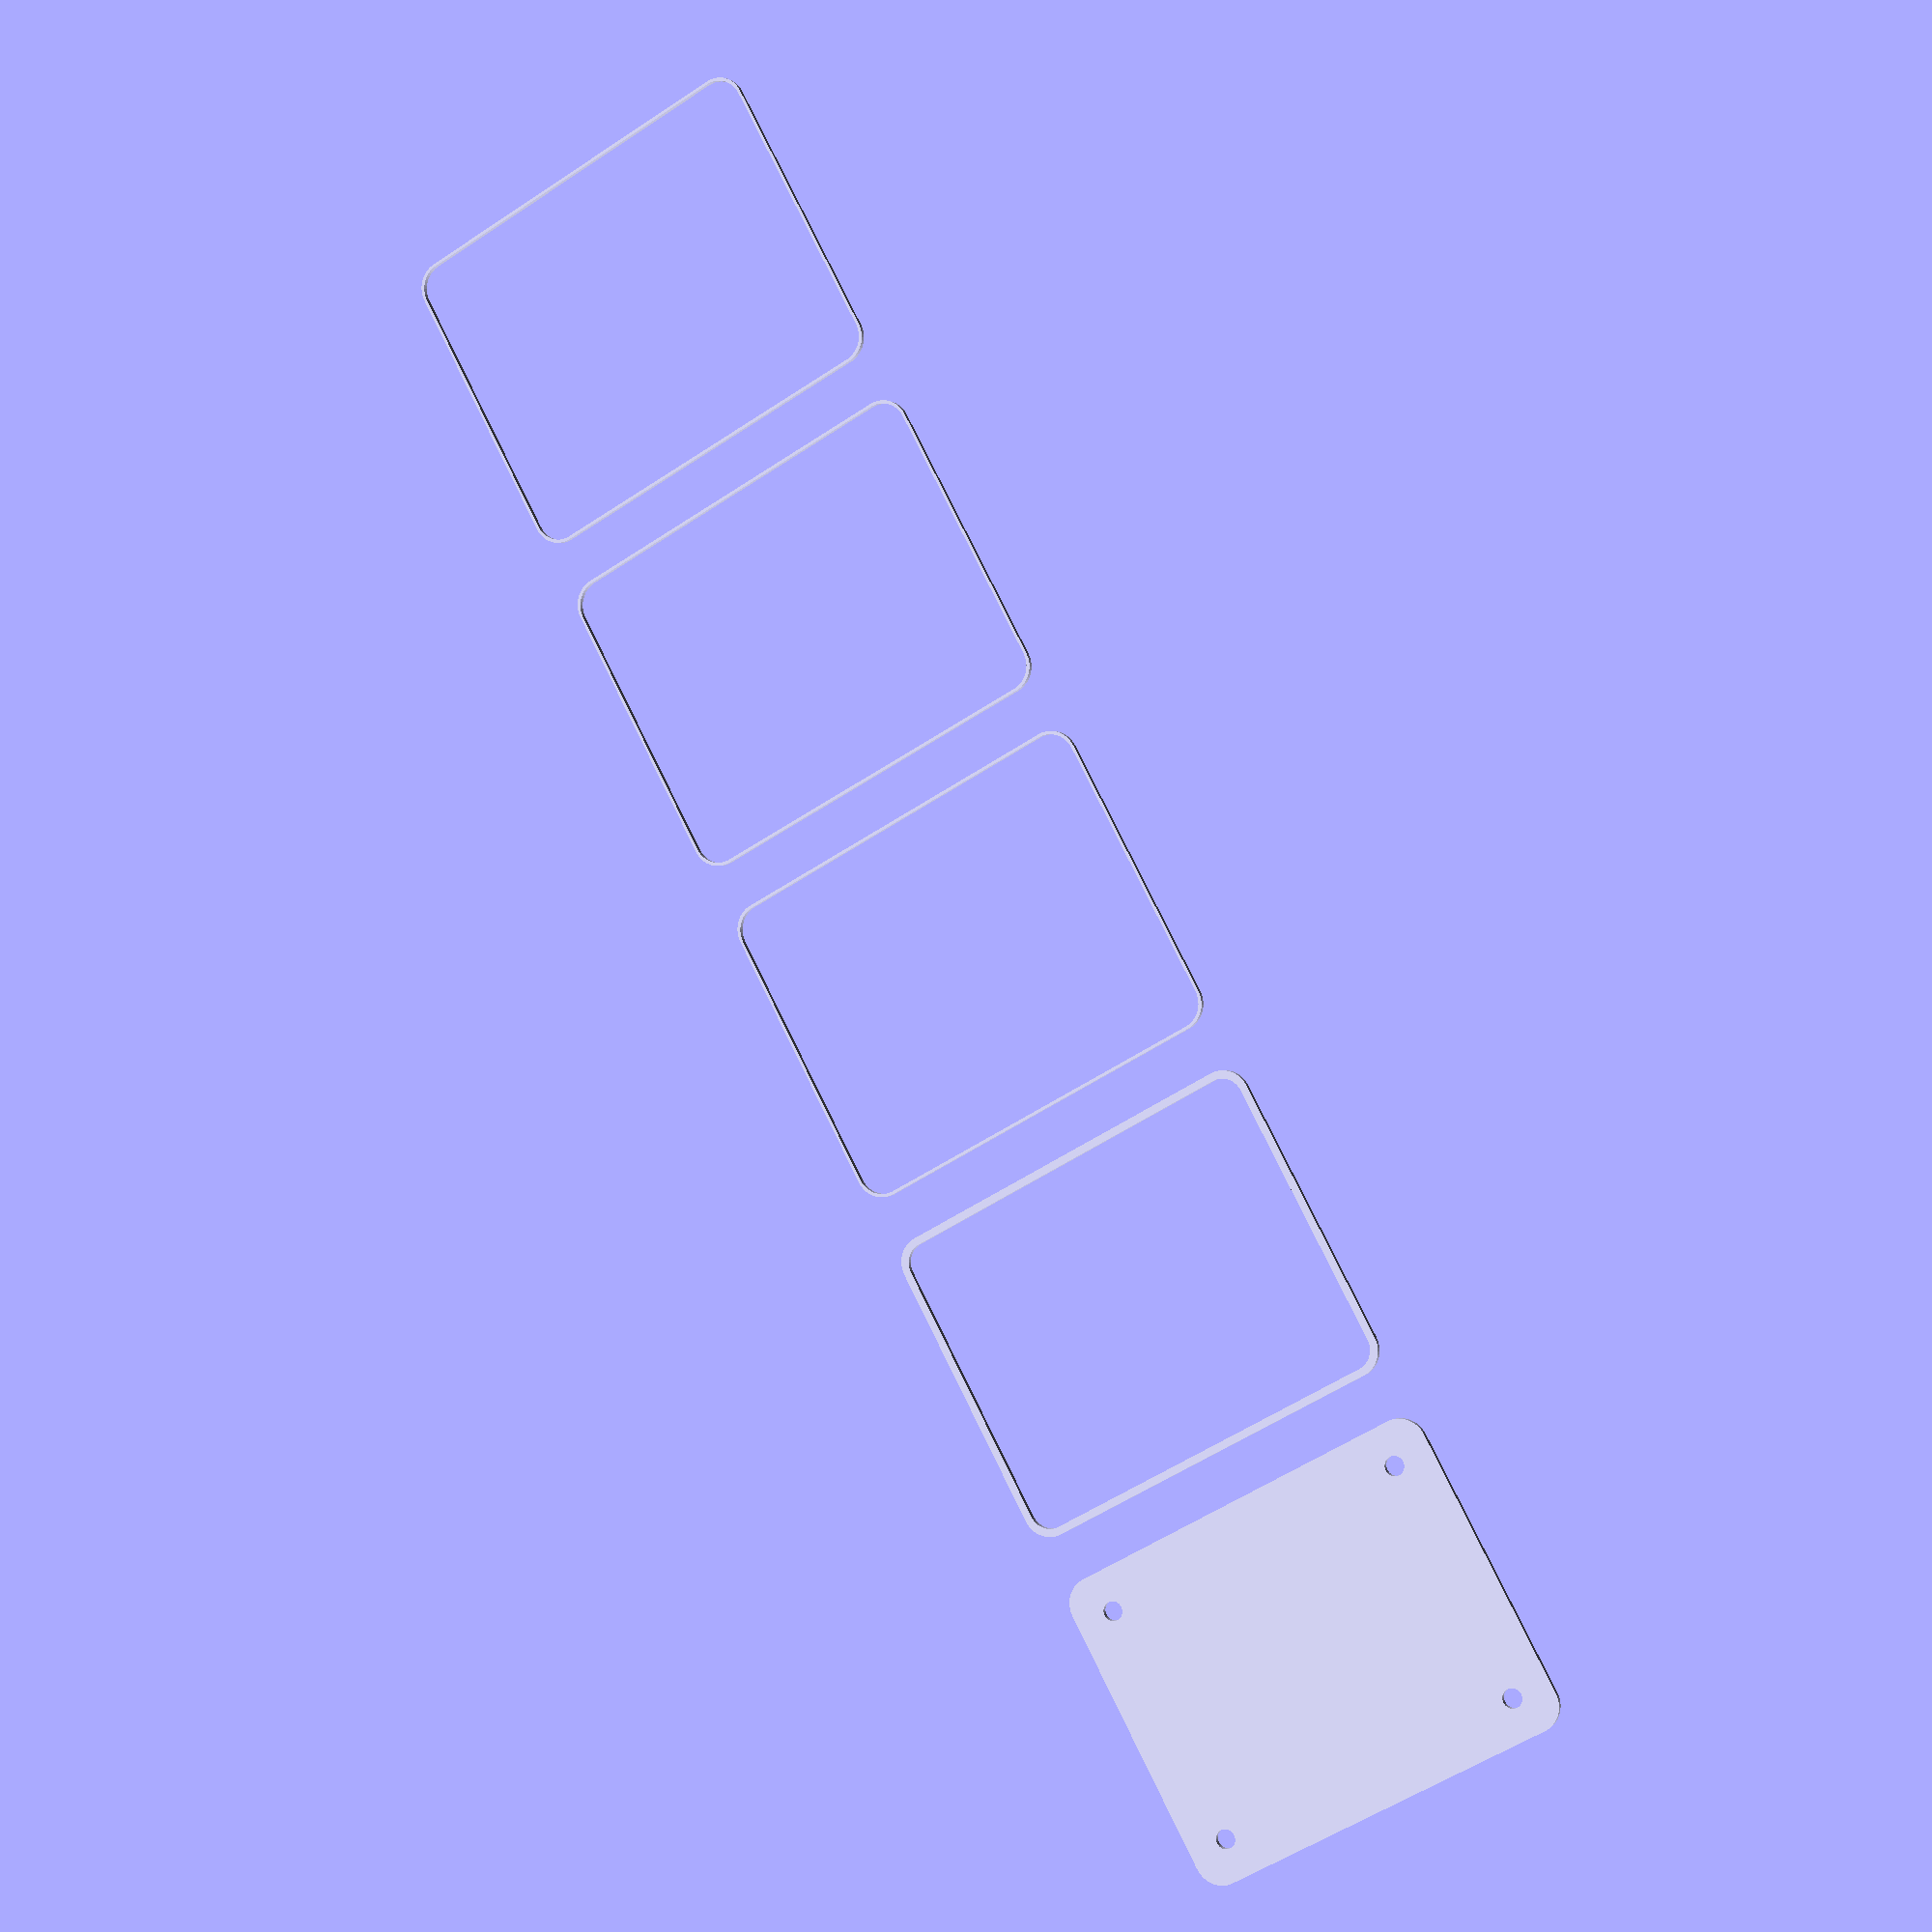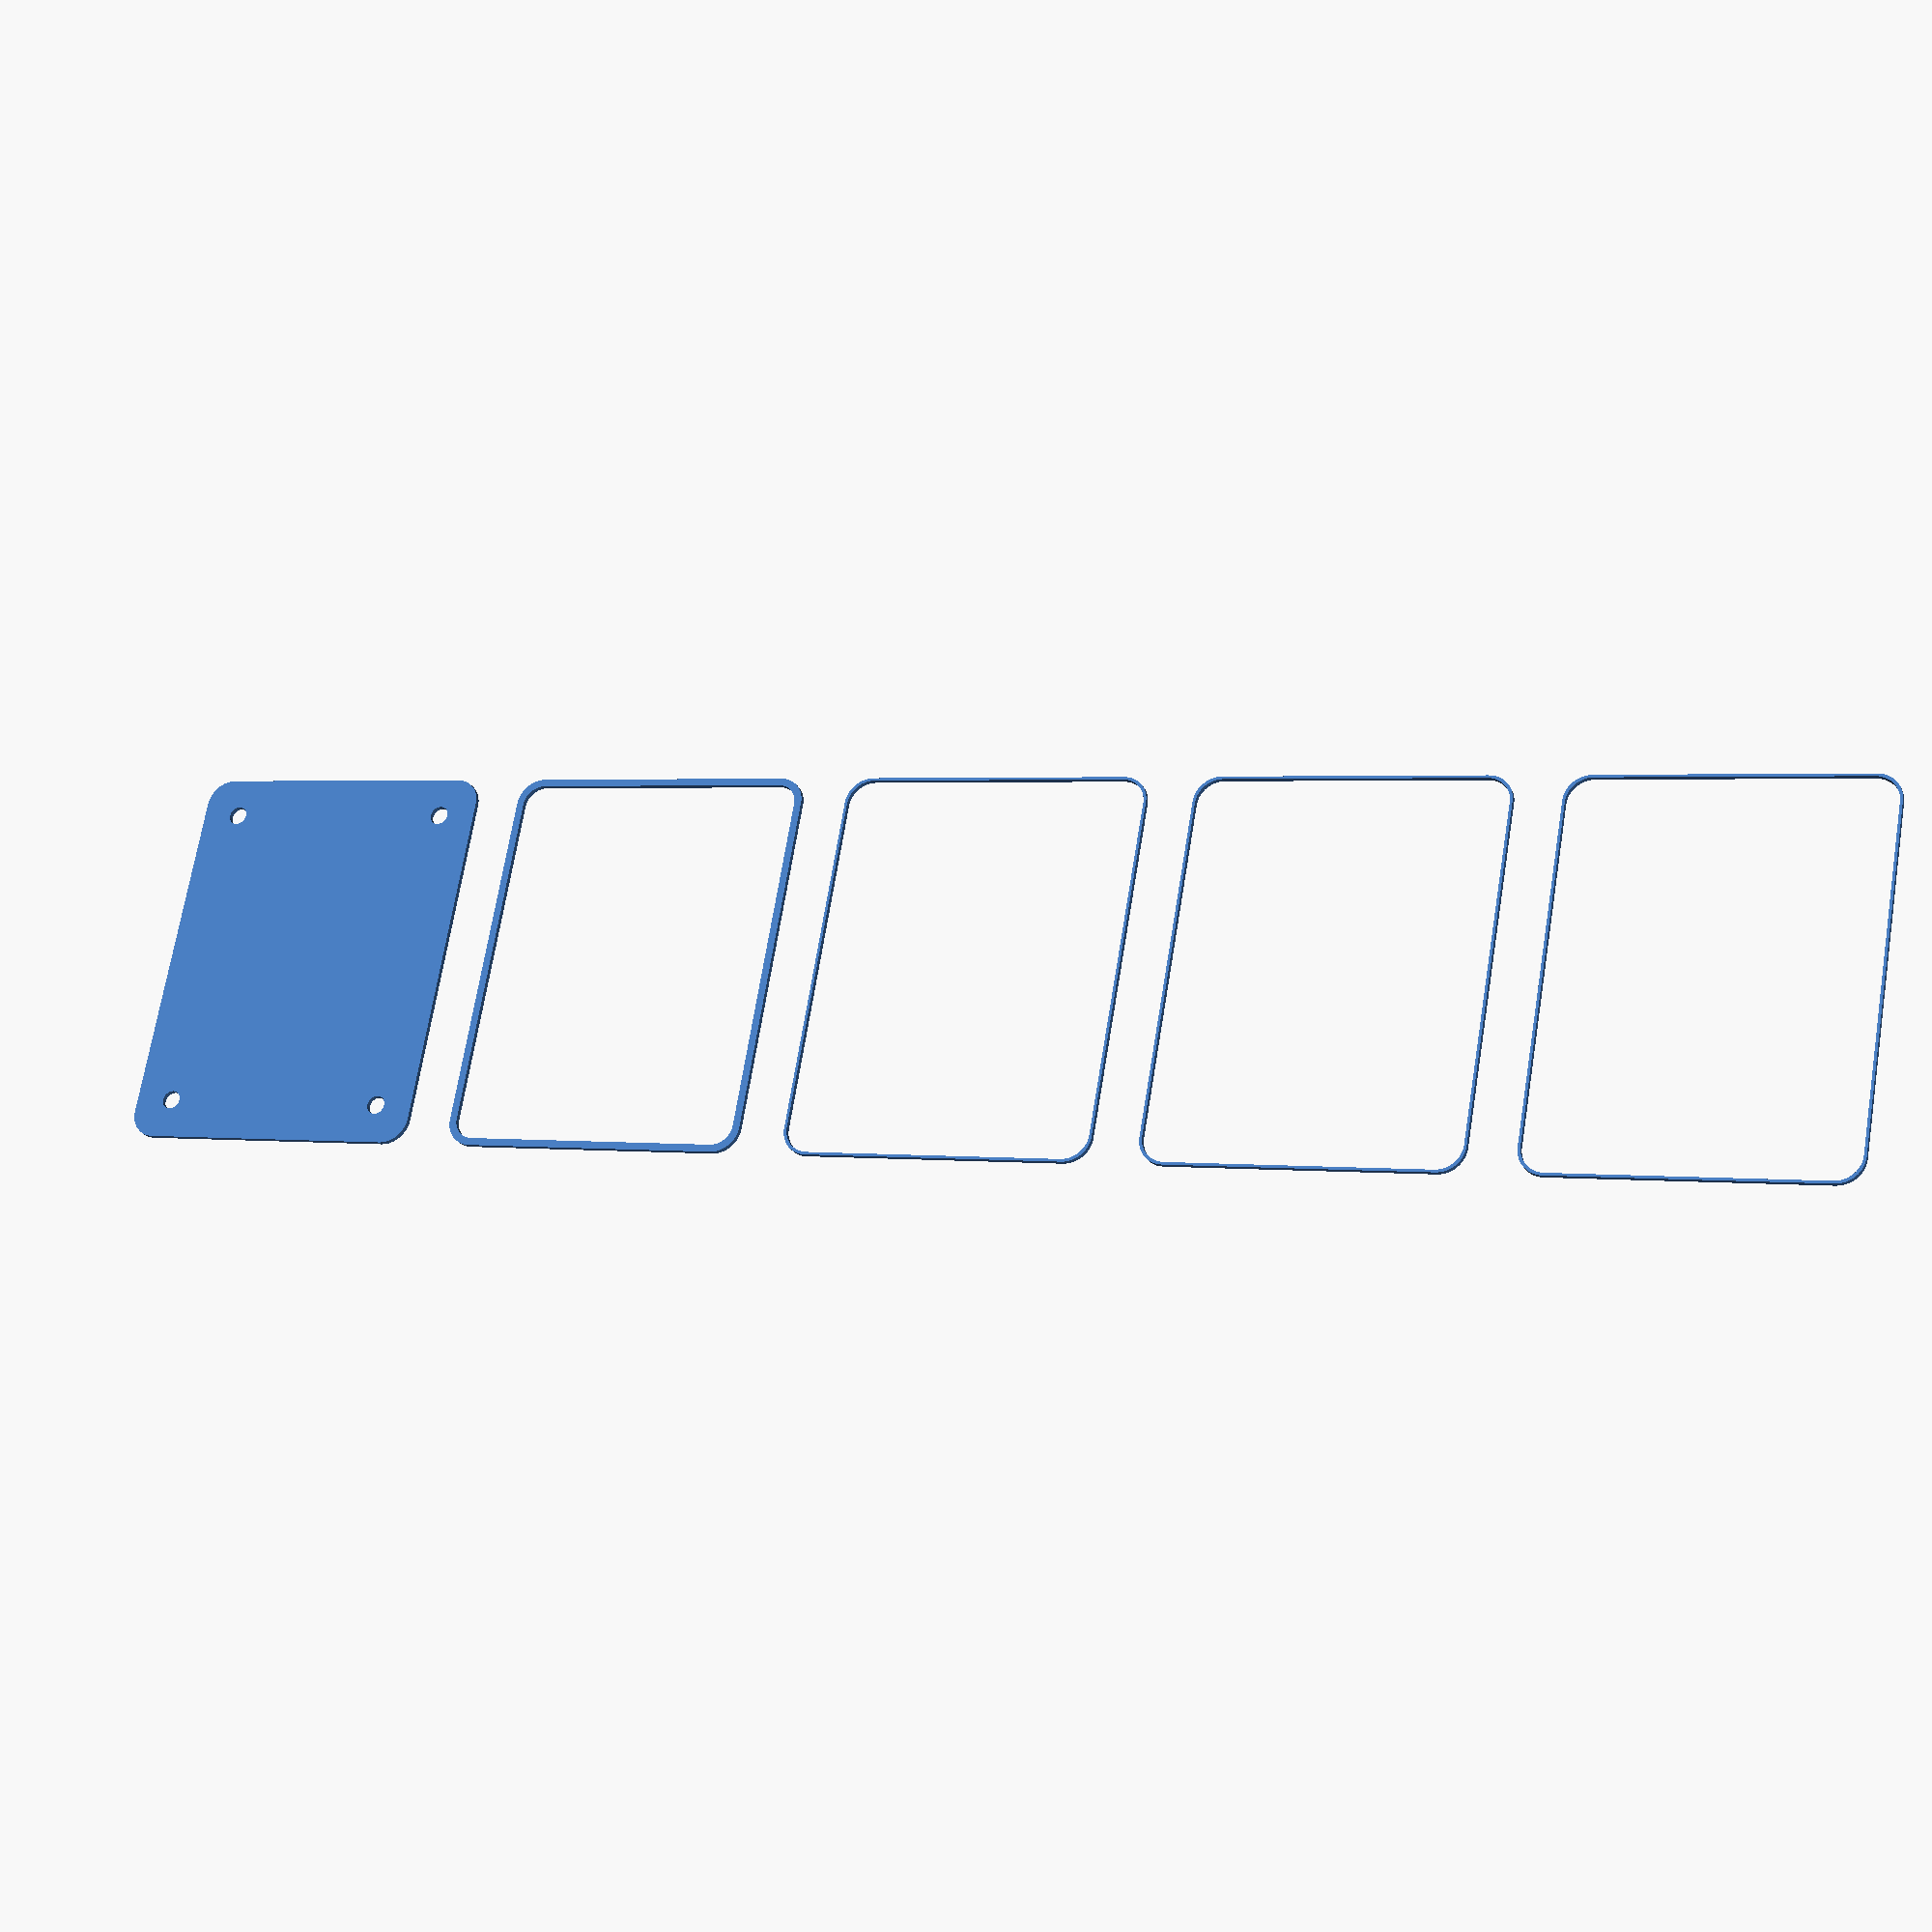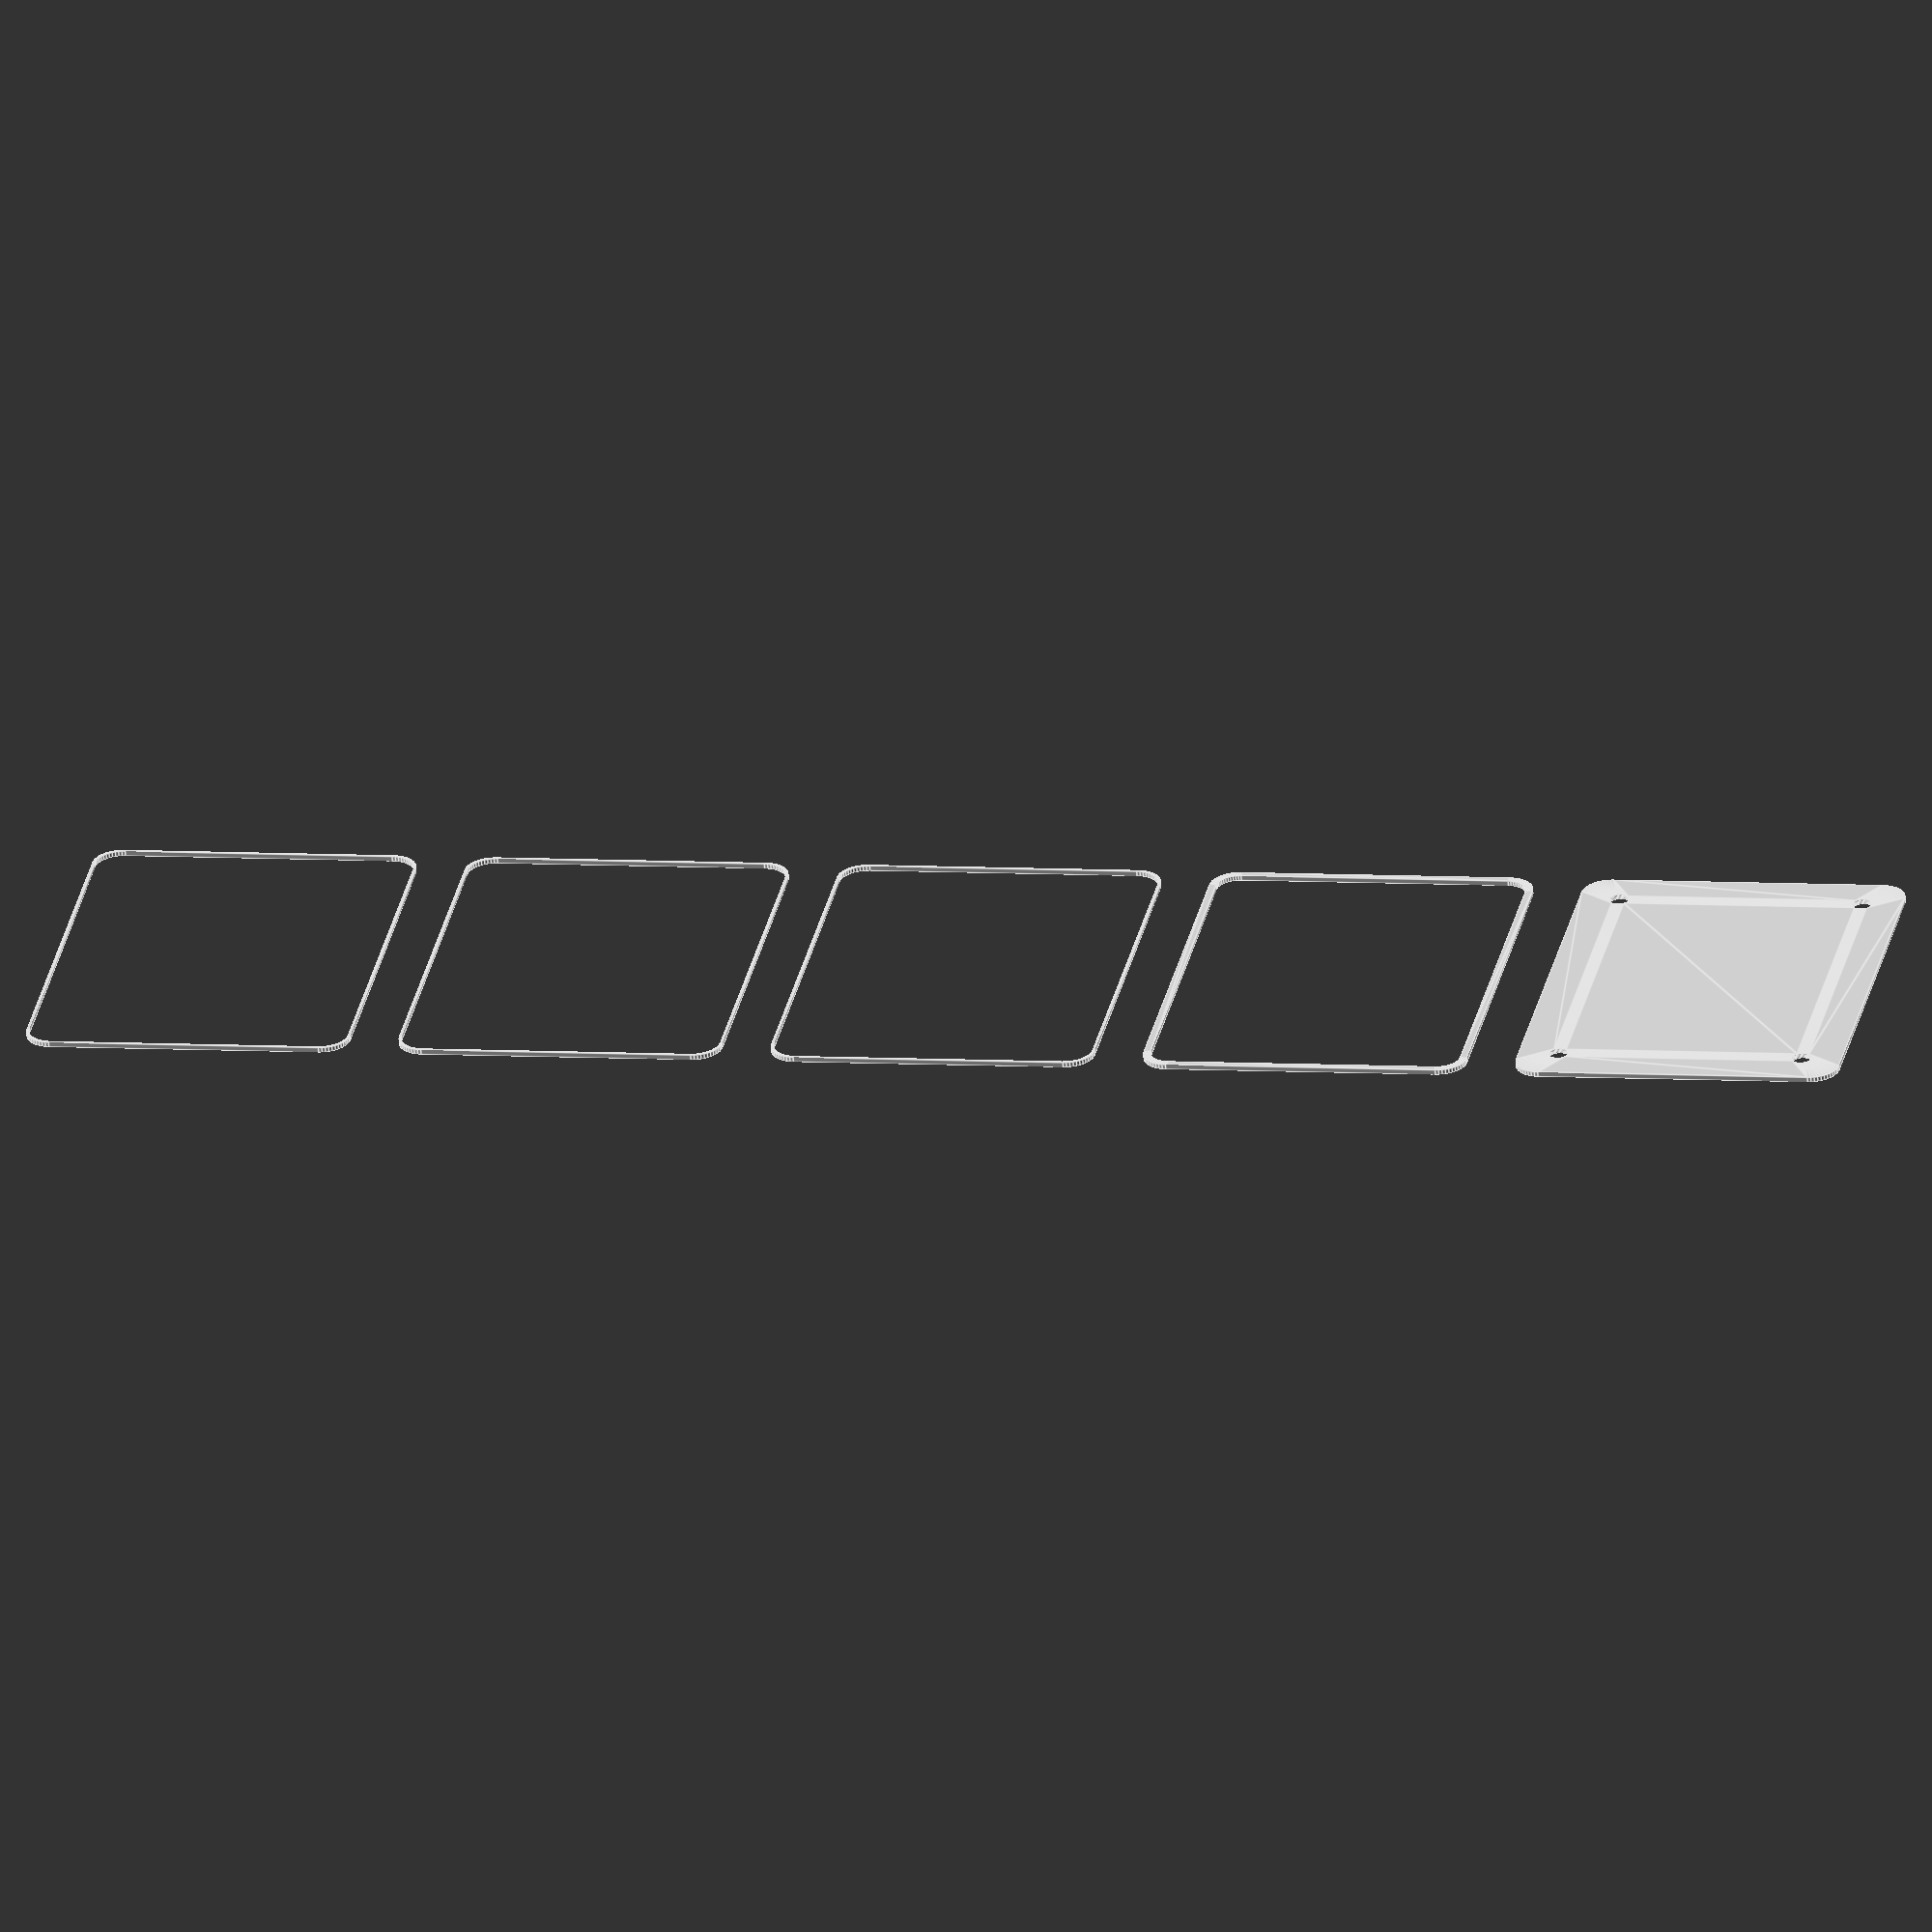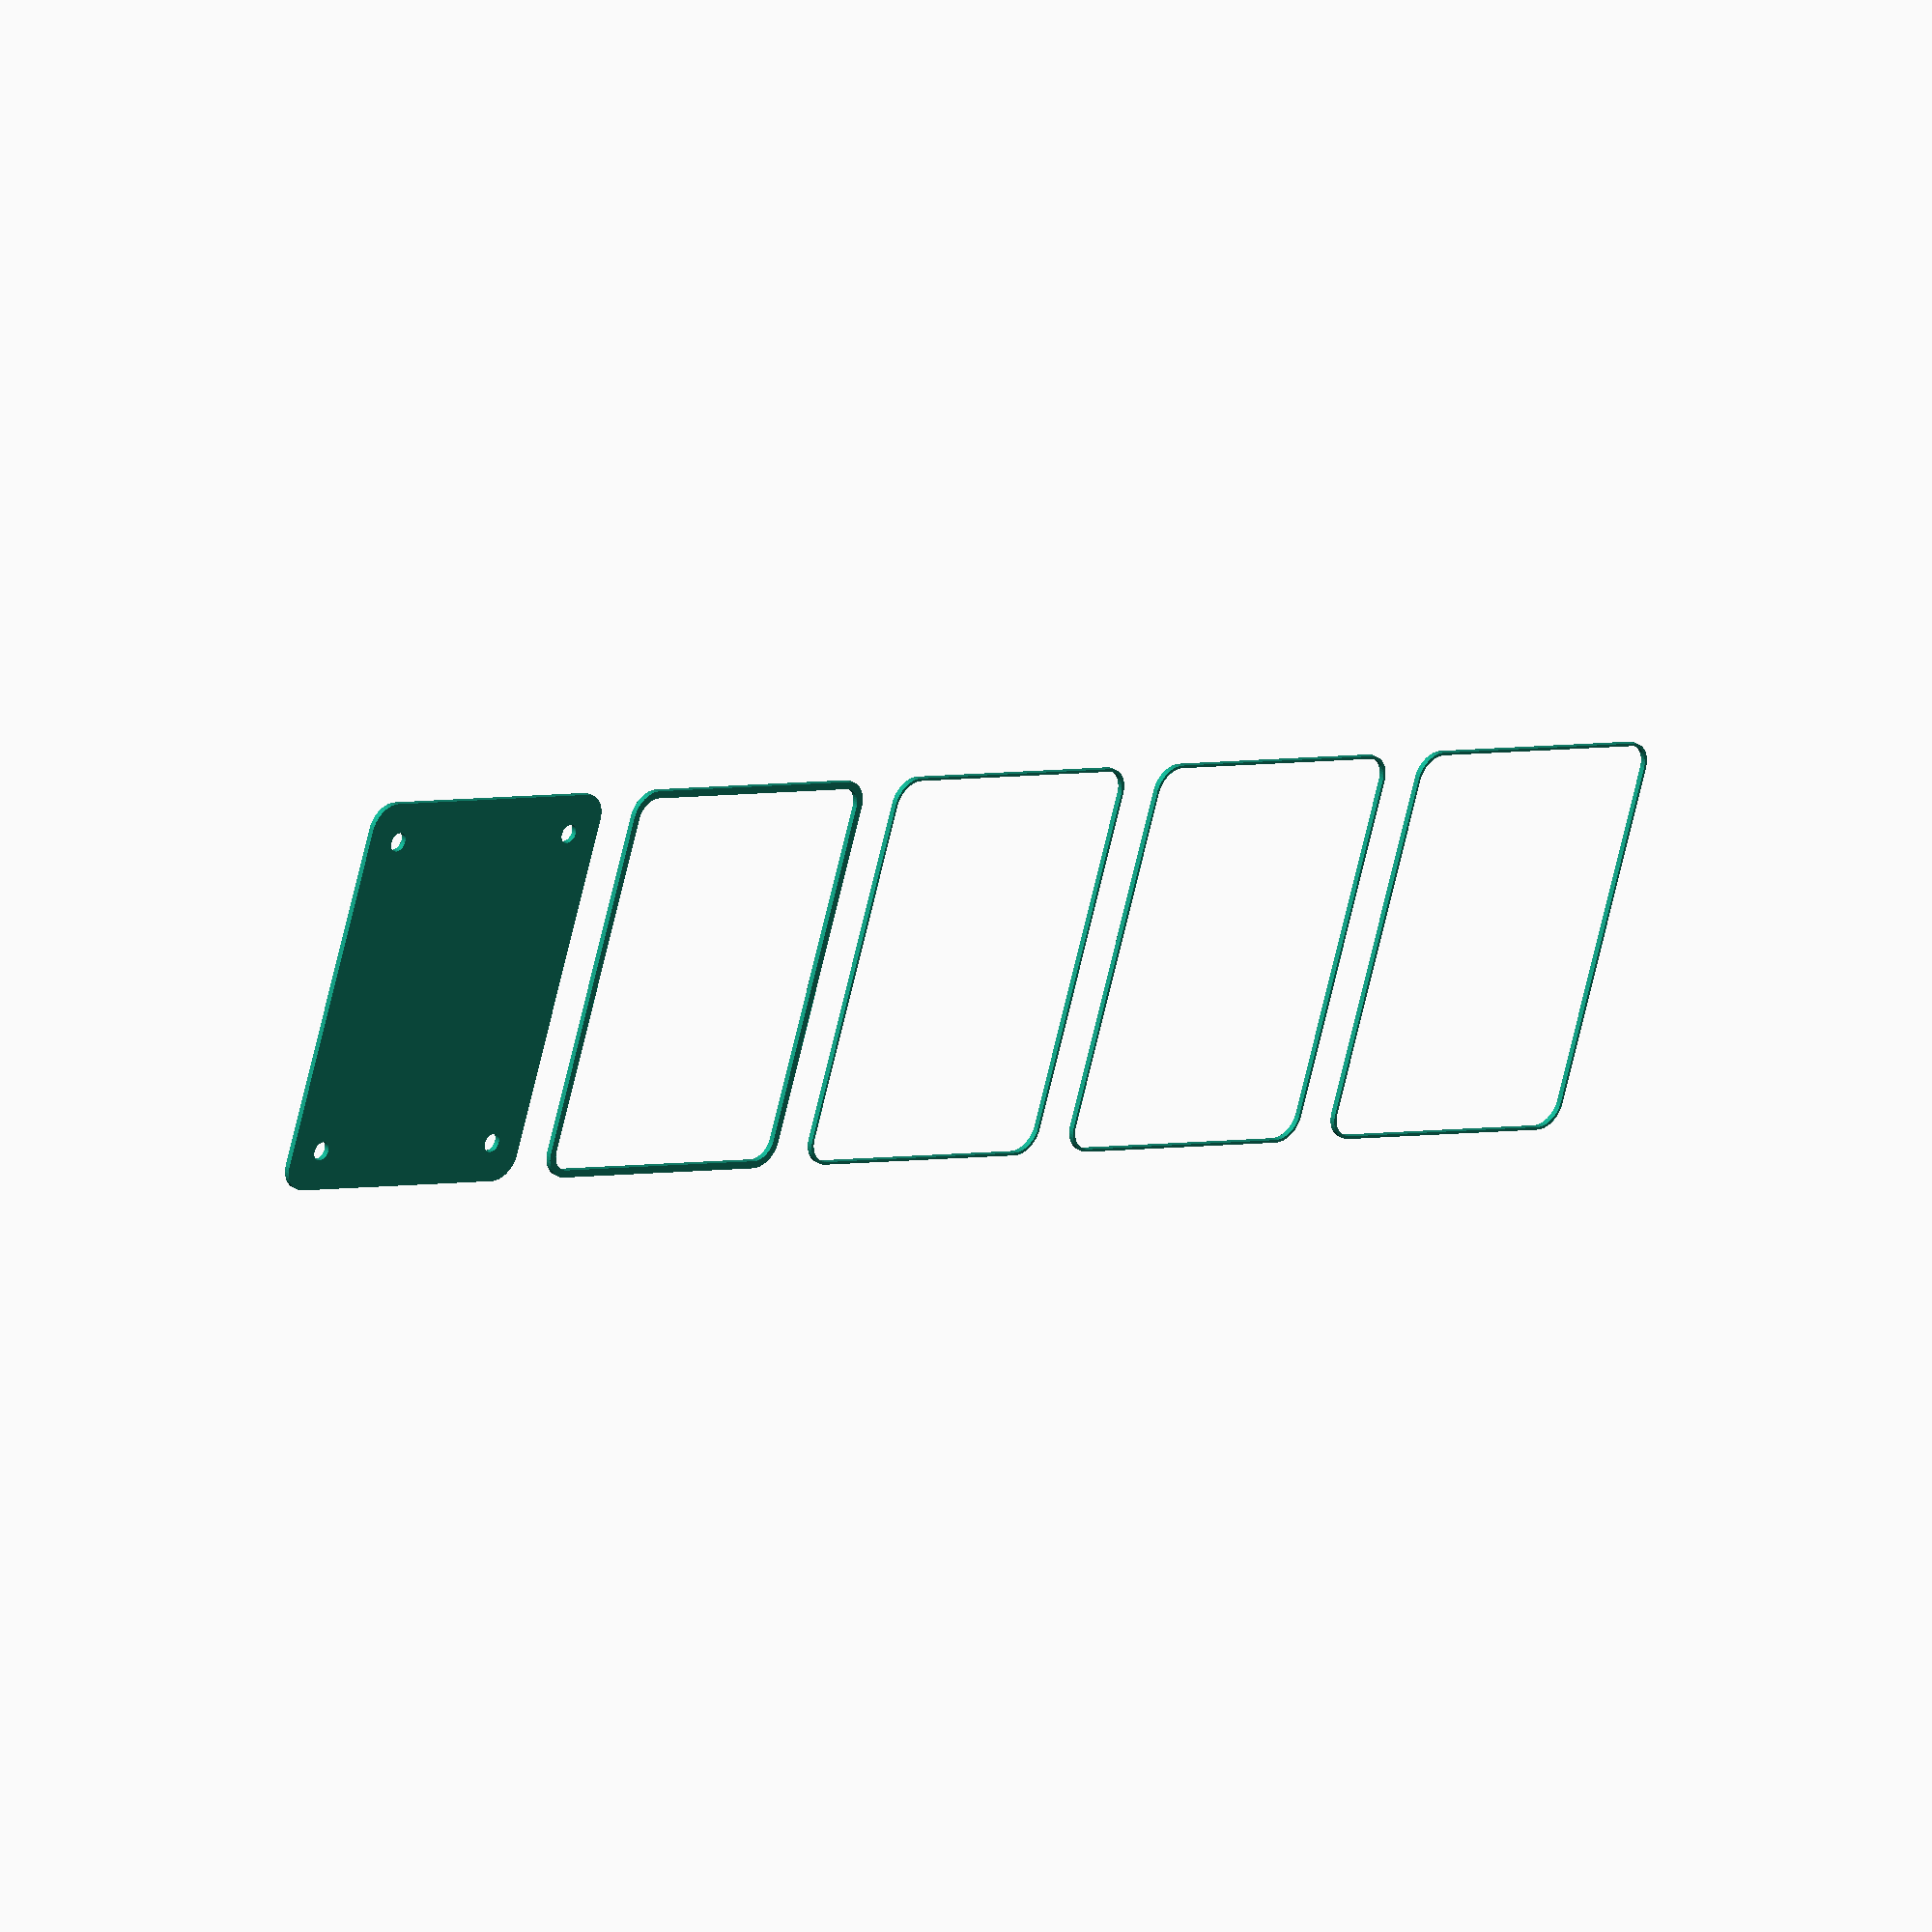
<openscad>
$fn = 50;


union() {
	translate(v = [0, 0, 0]) {
		projection() {
			intersection() {
				translate(v = [-500, -500, -12.0000000000]) {
					cube(size = [1000, 1000, 0.1000000000]);
				}
				difference() {
					union() {
						hull() {
							translate(v = [-32.5000000000, 25.0000000000, 0]) {
								cylinder(h = 27, r = 5);
							}
							translate(v = [32.5000000000, 25.0000000000, 0]) {
								cylinder(h = 27, r = 5);
							}
							translate(v = [-32.5000000000, -25.0000000000, 0]) {
								cylinder(h = 27, r = 5);
							}
							translate(v = [32.5000000000, -25.0000000000, 0]) {
								cylinder(h = 27, r = 5);
							}
						}
					}
					union() {
						translate(v = [-30.0000000000, -22.5000000000, 1]) {
							rotate(a = [0, 0, 0]) {
								difference() {
									union() {
										cylinder(h = 3, r = 2.9000000000);
										translate(v = [0, 0, -10.0000000000]) {
											cylinder(h = 10, r = 1.5000000000);
										}
										translate(v = [0, 0, -10.0000000000]) {
											cylinder(h = 10, r = 1.8000000000);
										}
										translate(v = [0, 0, -10.0000000000]) {
											cylinder(h = 10, r = 1.5000000000);
										}
									}
									union();
								}
							}
						}
						translate(v = [30.0000000000, -22.5000000000, 1]) {
							rotate(a = [0, 0, 0]) {
								difference() {
									union() {
										cylinder(h = 3, r = 2.9000000000);
										translate(v = [0, 0, -10.0000000000]) {
											cylinder(h = 10, r = 1.5000000000);
										}
										translate(v = [0, 0, -10.0000000000]) {
											cylinder(h = 10, r = 1.8000000000);
										}
										translate(v = [0, 0, -10.0000000000]) {
											cylinder(h = 10, r = 1.5000000000);
										}
									}
									union();
								}
							}
						}
						translate(v = [-30.0000000000, 22.5000000000, 1]) {
							rotate(a = [0, 0, 0]) {
								difference() {
									union() {
										cylinder(h = 3, r = 2.9000000000);
										translate(v = [0, 0, -10.0000000000]) {
											cylinder(h = 10, r = 1.5000000000);
										}
										translate(v = [0, 0, -10.0000000000]) {
											cylinder(h = 10, r = 1.8000000000);
										}
										translate(v = [0, 0, -10.0000000000]) {
											cylinder(h = 10, r = 1.5000000000);
										}
									}
									union();
								}
							}
						}
						translate(v = [30.0000000000, 22.5000000000, 1]) {
							rotate(a = [0, 0, 0]) {
								difference() {
									union() {
										cylinder(h = 3, r = 2.9000000000);
										translate(v = [0, 0, -10.0000000000]) {
											cylinder(h = 10, r = 1.5000000000);
										}
										translate(v = [0, 0, -10.0000000000]) {
											cylinder(h = 10, r = 1.8000000000);
										}
										translate(v = [0, 0, -10.0000000000]) {
											cylinder(h = 10, r = 1.5000000000);
										}
									}
									union();
								}
							}
						}
						translate(v = [0, 0, 1]) {
							hull() {
								union() {
									translate(v = [-32.2500000000, 24.7500000000, 4.7500000000]) {
										cylinder(h = 37.5000000000, r = 4.7500000000);
									}
									translate(v = [-32.2500000000, 24.7500000000, 4.7500000000]) {
										sphere(r = 4.7500000000);
									}
									translate(v = [-32.2500000000, 24.7500000000, 42.2500000000]) {
										sphere(r = 4.7500000000);
									}
								}
								union() {
									translate(v = [32.2500000000, 24.7500000000, 4.7500000000]) {
										cylinder(h = 37.5000000000, r = 4.7500000000);
									}
									translate(v = [32.2500000000, 24.7500000000, 4.7500000000]) {
										sphere(r = 4.7500000000);
									}
									translate(v = [32.2500000000, 24.7500000000, 42.2500000000]) {
										sphere(r = 4.7500000000);
									}
								}
								union() {
									translate(v = [-32.2500000000, -24.7500000000, 4.7500000000]) {
										cylinder(h = 37.5000000000, r = 4.7500000000);
									}
									translate(v = [-32.2500000000, -24.7500000000, 4.7500000000]) {
										sphere(r = 4.7500000000);
									}
									translate(v = [-32.2500000000, -24.7500000000, 42.2500000000]) {
										sphere(r = 4.7500000000);
									}
								}
								union() {
									translate(v = [32.2500000000, -24.7500000000, 4.7500000000]) {
										cylinder(h = 37.5000000000, r = 4.7500000000);
									}
									translate(v = [32.2500000000, -24.7500000000, 4.7500000000]) {
										sphere(r = 4.7500000000);
									}
									translate(v = [32.2500000000, -24.7500000000, 42.2500000000]) {
										sphere(r = 4.7500000000);
									}
								}
							}
						}
					}
				}
			}
		}
	}
	translate(v = [0, 69, 0]) {
		projection() {
			intersection() {
				translate(v = [-500, -500, -9.0000000000]) {
					cube(size = [1000, 1000, 0.1000000000]);
				}
				difference() {
					union() {
						hull() {
							translate(v = [-32.5000000000, 25.0000000000, 0]) {
								cylinder(h = 27, r = 5);
							}
							translate(v = [32.5000000000, 25.0000000000, 0]) {
								cylinder(h = 27, r = 5);
							}
							translate(v = [-32.5000000000, -25.0000000000, 0]) {
								cylinder(h = 27, r = 5);
							}
							translate(v = [32.5000000000, -25.0000000000, 0]) {
								cylinder(h = 27, r = 5);
							}
						}
					}
					union() {
						translate(v = [-30.0000000000, -22.5000000000, 1]) {
							rotate(a = [0, 0, 0]) {
								difference() {
									union() {
										cylinder(h = 3, r = 2.9000000000);
										translate(v = [0, 0, -10.0000000000]) {
											cylinder(h = 10, r = 1.5000000000);
										}
										translate(v = [0, 0, -10.0000000000]) {
											cylinder(h = 10, r = 1.8000000000);
										}
										translate(v = [0, 0, -10.0000000000]) {
											cylinder(h = 10, r = 1.5000000000);
										}
									}
									union();
								}
							}
						}
						translate(v = [30.0000000000, -22.5000000000, 1]) {
							rotate(a = [0, 0, 0]) {
								difference() {
									union() {
										cylinder(h = 3, r = 2.9000000000);
										translate(v = [0, 0, -10.0000000000]) {
											cylinder(h = 10, r = 1.5000000000);
										}
										translate(v = [0, 0, -10.0000000000]) {
											cylinder(h = 10, r = 1.8000000000);
										}
										translate(v = [0, 0, -10.0000000000]) {
											cylinder(h = 10, r = 1.5000000000);
										}
									}
									union();
								}
							}
						}
						translate(v = [-30.0000000000, 22.5000000000, 1]) {
							rotate(a = [0, 0, 0]) {
								difference() {
									union() {
										cylinder(h = 3, r = 2.9000000000);
										translate(v = [0, 0, -10.0000000000]) {
											cylinder(h = 10, r = 1.5000000000);
										}
										translate(v = [0, 0, -10.0000000000]) {
											cylinder(h = 10, r = 1.8000000000);
										}
										translate(v = [0, 0, -10.0000000000]) {
											cylinder(h = 10, r = 1.5000000000);
										}
									}
									union();
								}
							}
						}
						translate(v = [30.0000000000, 22.5000000000, 1]) {
							rotate(a = [0, 0, 0]) {
								difference() {
									union() {
										cylinder(h = 3, r = 2.9000000000);
										translate(v = [0, 0, -10.0000000000]) {
											cylinder(h = 10, r = 1.5000000000);
										}
										translate(v = [0, 0, -10.0000000000]) {
											cylinder(h = 10, r = 1.8000000000);
										}
										translate(v = [0, 0, -10.0000000000]) {
											cylinder(h = 10, r = 1.5000000000);
										}
									}
									union();
								}
							}
						}
						translate(v = [0, 0, 1]) {
							hull() {
								union() {
									translate(v = [-32.2500000000, 24.7500000000, 4.7500000000]) {
										cylinder(h = 37.5000000000, r = 4.7500000000);
									}
									translate(v = [-32.2500000000, 24.7500000000, 4.7500000000]) {
										sphere(r = 4.7500000000);
									}
									translate(v = [-32.2500000000, 24.7500000000, 42.2500000000]) {
										sphere(r = 4.7500000000);
									}
								}
								union() {
									translate(v = [32.2500000000, 24.7500000000, 4.7500000000]) {
										cylinder(h = 37.5000000000, r = 4.7500000000);
									}
									translate(v = [32.2500000000, 24.7500000000, 4.7500000000]) {
										sphere(r = 4.7500000000);
									}
									translate(v = [32.2500000000, 24.7500000000, 42.2500000000]) {
										sphere(r = 4.7500000000);
									}
								}
								union() {
									translate(v = [-32.2500000000, -24.7500000000, 4.7500000000]) {
										cylinder(h = 37.5000000000, r = 4.7500000000);
									}
									translate(v = [-32.2500000000, -24.7500000000, 4.7500000000]) {
										sphere(r = 4.7500000000);
									}
									translate(v = [-32.2500000000, -24.7500000000, 42.2500000000]) {
										sphere(r = 4.7500000000);
									}
								}
								union() {
									translate(v = [32.2500000000, -24.7500000000, 4.7500000000]) {
										cylinder(h = 37.5000000000, r = 4.7500000000);
									}
									translate(v = [32.2500000000, -24.7500000000, 4.7500000000]) {
										sphere(r = 4.7500000000);
									}
									translate(v = [32.2500000000, -24.7500000000, 42.2500000000]) {
										sphere(r = 4.7500000000);
									}
								}
							}
						}
					}
				}
			}
		}
	}
	translate(v = [0, 138, 0]) {
		projection() {
			intersection() {
				translate(v = [-500, -500, -6.0000000000]) {
					cube(size = [1000, 1000, 0.1000000000]);
				}
				difference() {
					union() {
						hull() {
							translate(v = [-32.5000000000, 25.0000000000, 0]) {
								cylinder(h = 27, r = 5);
							}
							translate(v = [32.5000000000, 25.0000000000, 0]) {
								cylinder(h = 27, r = 5);
							}
							translate(v = [-32.5000000000, -25.0000000000, 0]) {
								cylinder(h = 27, r = 5);
							}
							translate(v = [32.5000000000, -25.0000000000, 0]) {
								cylinder(h = 27, r = 5);
							}
						}
					}
					union() {
						translate(v = [-30.0000000000, -22.5000000000, 1]) {
							rotate(a = [0, 0, 0]) {
								difference() {
									union() {
										cylinder(h = 3, r = 2.9000000000);
										translate(v = [0, 0, -10.0000000000]) {
											cylinder(h = 10, r = 1.5000000000);
										}
										translate(v = [0, 0, -10.0000000000]) {
											cylinder(h = 10, r = 1.8000000000);
										}
										translate(v = [0, 0, -10.0000000000]) {
											cylinder(h = 10, r = 1.5000000000);
										}
									}
									union();
								}
							}
						}
						translate(v = [30.0000000000, -22.5000000000, 1]) {
							rotate(a = [0, 0, 0]) {
								difference() {
									union() {
										cylinder(h = 3, r = 2.9000000000);
										translate(v = [0, 0, -10.0000000000]) {
											cylinder(h = 10, r = 1.5000000000);
										}
										translate(v = [0, 0, -10.0000000000]) {
											cylinder(h = 10, r = 1.8000000000);
										}
										translate(v = [0, 0, -10.0000000000]) {
											cylinder(h = 10, r = 1.5000000000);
										}
									}
									union();
								}
							}
						}
						translate(v = [-30.0000000000, 22.5000000000, 1]) {
							rotate(a = [0, 0, 0]) {
								difference() {
									union() {
										cylinder(h = 3, r = 2.9000000000);
										translate(v = [0, 0, -10.0000000000]) {
											cylinder(h = 10, r = 1.5000000000);
										}
										translate(v = [0, 0, -10.0000000000]) {
											cylinder(h = 10, r = 1.8000000000);
										}
										translate(v = [0, 0, -10.0000000000]) {
											cylinder(h = 10, r = 1.5000000000);
										}
									}
									union();
								}
							}
						}
						translate(v = [30.0000000000, 22.5000000000, 1]) {
							rotate(a = [0, 0, 0]) {
								difference() {
									union() {
										cylinder(h = 3, r = 2.9000000000);
										translate(v = [0, 0, -10.0000000000]) {
											cylinder(h = 10, r = 1.5000000000);
										}
										translate(v = [0, 0, -10.0000000000]) {
											cylinder(h = 10, r = 1.8000000000);
										}
										translate(v = [0, 0, -10.0000000000]) {
											cylinder(h = 10, r = 1.5000000000);
										}
									}
									union();
								}
							}
						}
						translate(v = [0, 0, 1]) {
							hull() {
								union() {
									translate(v = [-32.2500000000, 24.7500000000, 4.7500000000]) {
										cylinder(h = 37.5000000000, r = 4.7500000000);
									}
									translate(v = [-32.2500000000, 24.7500000000, 4.7500000000]) {
										sphere(r = 4.7500000000);
									}
									translate(v = [-32.2500000000, 24.7500000000, 42.2500000000]) {
										sphere(r = 4.7500000000);
									}
								}
								union() {
									translate(v = [32.2500000000, 24.7500000000, 4.7500000000]) {
										cylinder(h = 37.5000000000, r = 4.7500000000);
									}
									translate(v = [32.2500000000, 24.7500000000, 4.7500000000]) {
										sphere(r = 4.7500000000);
									}
									translate(v = [32.2500000000, 24.7500000000, 42.2500000000]) {
										sphere(r = 4.7500000000);
									}
								}
								union() {
									translate(v = [-32.2500000000, -24.7500000000, 4.7500000000]) {
										cylinder(h = 37.5000000000, r = 4.7500000000);
									}
									translate(v = [-32.2500000000, -24.7500000000, 4.7500000000]) {
										sphere(r = 4.7500000000);
									}
									translate(v = [-32.2500000000, -24.7500000000, 42.2500000000]) {
										sphere(r = 4.7500000000);
									}
								}
								union() {
									translate(v = [32.2500000000, -24.7500000000, 4.7500000000]) {
										cylinder(h = 37.5000000000, r = 4.7500000000);
									}
									translate(v = [32.2500000000, -24.7500000000, 4.7500000000]) {
										sphere(r = 4.7500000000);
									}
									translate(v = [32.2500000000, -24.7500000000, 42.2500000000]) {
										sphere(r = 4.7500000000);
									}
								}
							}
						}
					}
				}
			}
		}
	}
	translate(v = [0, 207, 0]) {
		projection() {
			intersection() {
				translate(v = [-500, -500, -3.0000000000]) {
					cube(size = [1000, 1000, 0.1000000000]);
				}
				difference() {
					union() {
						hull() {
							translate(v = [-32.5000000000, 25.0000000000, 0]) {
								cylinder(h = 27, r = 5);
							}
							translate(v = [32.5000000000, 25.0000000000, 0]) {
								cylinder(h = 27, r = 5);
							}
							translate(v = [-32.5000000000, -25.0000000000, 0]) {
								cylinder(h = 27, r = 5);
							}
							translate(v = [32.5000000000, -25.0000000000, 0]) {
								cylinder(h = 27, r = 5);
							}
						}
					}
					union() {
						translate(v = [-30.0000000000, -22.5000000000, 1]) {
							rotate(a = [0, 0, 0]) {
								difference() {
									union() {
										cylinder(h = 3, r = 2.9000000000);
										translate(v = [0, 0, -10.0000000000]) {
											cylinder(h = 10, r = 1.5000000000);
										}
										translate(v = [0, 0, -10.0000000000]) {
											cylinder(h = 10, r = 1.8000000000);
										}
										translate(v = [0, 0, -10.0000000000]) {
											cylinder(h = 10, r = 1.5000000000);
										}
									}
									union();
								}
							}
						}
						translate(v = [30.0000000000, -22.5000000000, 1]) {
							rotate(a = [0, 0, 0]) {
								difference() {
									union() {
										cylinder(h = 3, r = 2.9000000000);
										translate(v = [0, 0, -10.0000000000]) {
											cylinder(h = 10, r = 1.5000000000);
										}
										translate(v = [0, 0, -10.0000000000]) {
											cylinder(h = 10, r = 1.8000000000);
										}
										translate(v = [0, 0, -10.0000000000]) {
											cylinder(h = 10, r = 1.5000000000);
										}
									}
									union();
								}
							}
						}
						translate(v = [-30.0000000000, 22.5000000000, 1]) {
							rotate(a = [0, 0, 0]) {
								difference() {
									union() {
										cylinder(h = 3, r = 2.9000000000);
										translate(v = [0, 0, -10.0000000000]) {
											cylinder(h = 10, r = 1.5000000000);
										}
										translate(v = [0, 0, -10.0000000000]) {
											cylinder(h = 10, r = 1.8000000000);
										}
										translate(v = [0, 0, -10.0000000000]) {
											cylinder(h = 10, r = 1.5000000000);
										}
									}
									union();
								}
							}
						}
						translate(v = [30.0000000000, 22.5000000000, 1]) {
							rotate(a = [0, 0, 0]) {
								difference() {
									union() {
										cylinder(h = 3, r = 2.9000000000);
										translate(v = [0, 0, -10.0000000000]) {
											cylinder(h = 10, r = 1.5000000000);
										}
										translate(v = [0, 0, -10.0000000000]) {
											cylinder(h = 10, r = 1.8000000000);
										}
										translate(v = [0, 0, -10.0000000000]) {
											cylinder(h = 10, r = 1.5000000000);
										}
									}
									union();
								}
							}
						}
						translate(v = [0, 0, 1]) {
							hull() {
								union() {
									translate(v = [-32.2500000000, 24.7500000000, 4.7500000000]) {
										cylinder(h = 37.5000000000, r = 4.7500000000);
									}
									translate(v = [-32.2500000000, 24.7500000000, 4.7500000000]) {
										sphere(r = 4.7500000000);
									}
									translate(v = [-32.2500000000, 24.7500000000, 42.2500000000]) {
										sphere(r = 4.7500000000);
									}
								}
								union() {
									translate(v = [32.2500000000, 24.7500000000, 4.7500000000]) {
										cylinder(h = 37.5000000000, r = 4.7500000000);
									}
									translate(v = [32.2500000000, 24.7500000000, 4.7500000000]) {
										sphere(r = 4.7500000000);
									}
									translate(v = [32.2500000000, 24.7500000000, 42.2500000000]) {
										sphere(r = 4.7500000000);
									}
								}
								union() {
									translate(v = [-32.2500000000, -24.7500000000, 4.7500000000]) {
										cylinder(h = 37.5000000000, r = 4.7500000000);
									}
									translate(v = [-32.2500000000, -24.7500000000, 4.7500000000]) {
										sphere(r = 4.7500000000);
									}
									translate(v = [-32.2500000000, -24.7500000000, 42.2500000000]) {
										sphere(r = 4.7500000000);
									}
								}
								union() {
									translate(v = [32.2500000000, -24.7500000000, 4.7500000000]) {
										cylinder(h = 37.5000000000, r = 4.7500000000);
									}
									translate(v = [32.2500000000, -24.7500000000, 4.7500000000]) {
										sphere(r = 4.7500000000);
									}
									translate(v = [32.2500000000, -24.7500000000, 42.2500000000]) {
										sphere(r = 4.7500000000);
									}
								}
							}
						}
					}
				}
			}
		}
	}
	translate(v = [0, 276, 0]) {
		projection() {
			intersection() {
				translate(v = [-500, -500, 0.0000000000]) {
					cube(size = [1000, 1000, 0.1000000000]);
				}
				difference() {
					union() {
						hull() {
							translate(v = [-32.5000000000, 25.0000000000, 0]) {
								cylinder(h = 27, r = 5);
							}
							translate(v = [32.5000000000, 25.0000000000, 0]) {
								cylinder(h = 27, r = 5);
							}
							translate(v = [-32.5000000000, -25.0000000000, 0]) {
								cylinder(h = 27, r = 5);
							}
							translate(v = [32.5000000000, -25.0000000000, 0]) {
								cylinder(h = 27, r = 5);
							}
						}
					}
					union() {
						translate(v = [-30.0000000000, -22.5000000000, 1]) {
							rotate(a = [0, 0, 0]) {
								difference() {
									union() {
										cylinder(h = 3, r = 2.9000000000);
										translate(v = [0, 0, -10.0000000000]) {
											cylinder(h = 10, r = 1.5000000000);
										}
										translate(v = [0, 0, -10.0000000000]) {
											cylinder(h = 10, r = 1.8000000000);
										}
										translate(v = [0, 0, -10.0000000000]) {
											cylinder(h = 10, r = 1.5000000000);
										}
									}
									union();
								}
							}
						}
						translate(v = [30.0000000000, -22.5000000000, 1]) {
							rotate(a = [0, 0, 0]) {
								difference() {
									union() {
										cylinder(h = 3, r = 2.9000000000);
										translate(v = [0, 0, -10.0000000000]) {
											cylinder(h = 10, r = 1.5000000000);
										}
										translate(v = [0, 0, -10.0000000000]) {
											cylinder(h = 10, r = 1.8000000000);
										}
										translate(v = [0, 0, -10.0000000000]) {
											cylinder(h = 10, r = 1.5000000000);
										}
									}
									union();
								}
							}
						}
						translate(v = [-30.0000000000, 22.5000000000, 1]) {
							rotate(a = [0, 0, 0]) {
								difference() {
									union() {
										cylinder(h = 3, r = 2.9000000000);
										translate(v = [0, 0, -10.0000000000]) {
											cylinder(h = 10, r = 1.5000000000);
										}
										translate(v = [0, 0, -10.0000000000]) {
											cylinder(h = 10, r = 1.8000000000);
										}
										translate(v = [0, 0, -10.0000000000]) {
											cylinder(h = 10, r = 1.5000000000);
										}
									}
									union();
								}
							}
						}
						translate(v = [30.0000000000, 22.5000000000, 1]) {
							rotate(a = [0, 0, 0]) {
								difference() {
									union() {
										cylinder(h = 3, r = 2.9000000000);
										translate(v = [0, 0, -10.0000000000]) {
											cylinder(h = 10, r = 1.5000000000);
										}
										translate(v = [0, 0, -10.0000000000]) {
											cylinder(h = 10, r = 1.8000000000);
										}
										translate(v = [0, 0, -10.0000000000]) {
											cylinder(h = 10, r = 1.5000000000);
										}
									}
									union();
								}
							}
						}
						translate(v = [0, 0, 1]) {
							hull() {
								union() {
									translate(v = [-32.2500000000, 24.7500000000, 4.7500000000]) {
										cylinder(h = 37.5000000000, r = 4.7500000000);
									}
									translate(v = [-32.2500000000, 24.7500000000, 4.7500000000]) {
										sphere(r = 4.7500000000);
									}
									translate(v = [-32.2500000000, 24.7500000000, 42.2500000000]) {
										sphere(r = 4.7500000000);
									}
								}
								union() {
									translate(v = [32.2500000000, 24.7500000000, 4.7500000000]) {
										cylinder(h = 37.5000000000, r = 4.7500000000);
									}
									translate(v = [32.2500000000, 24.7500000000, 4.7500000000]) {
										sphere(r = 4.7500000000);
									}
									translate(v = [32.2500000000, 24.7500000000, 42.2500000000]) {
										sphere(r = 4.7500000000);
									}
								}
								union() {
									translate(v = [-32.2500000000, -24.7500000000, 4.7500000000]) {
										cylinder(h = 37.5000000000, r = 4.7500000000);
									}
									translate(v = [-32.2500000000, -24.7500000000, 4.7500000000]) {
										sphere(r = 4.7500000000);
									}
									translate(v = [-32.2500000000, -24.7500000000, 42.2500000000]) {
										sphere(r = 4.7500000000);
									}
								}
								union() {
									translate(v = [32.2500000000, -24.7500000000, 4.7500000000]) {
										cylinder(h = 37.5000000000, r = 4.7500000000);
									}
									translate(v = [32.2500000000, -24.7500000000, 4.7500000000]) {
										sphere(r = 4.7500000000);
									}
									translate(v = [32.2500000000, -24.7500000000, 42.2500000000]) {
										sphere(r = 4.7500000000);
									}
								}
							}
						}
					}
				}
			}
		}
	}
	translate(v = [0, 345, 0]) {
		projection() {
			intersection() {
				translate(v = [-500, -500, 3.0000000000]) {
					cube(size = [1000, 1000, 0.1000000000]);
				}
				difference() {
					union() {
						hull() {
							translate(v = [-32.5000000000, 25.0000000000, 0]) {
								cylinder(h = 27, r = 5);
							}
							translate(v = [32.5000000000, 25.0000000000, 0]) {
								cylinder(h = 27, r = 5);
							}
							translate(v = [-32.5000000000, -25.0000000000, 0]) {
								cylinder(h = 27, r = 5);
							}
							translate(v = [32.5000000000, -25.0000000000, 0]) {
								cylinder(h = 27, r = 5);
							}
						}
					}
					union() {
						translate(v = [-30.0000000000, -22.5000000000, 1]) {
							rotate(a = [0, 0, 0]) {
								difference() {
									union() {
										cylinder(h = 3, r = 2.9000000000);
										translate(v = [0, 0, -10.0000000000]) {
											cylinder(h = 10, r = 1.5000000000);
										}
										translate(v = [0, 0, -10.0000000000]) {
											cylinder(h = 10, r = 1.8000000000);
										}
										translate(v = [0, 0, -10.0000000000]) {
											cylinder(h = 10, r = 1.5000000000);
										}
									}
									union();
								}
							}
						}
						translate(v = [30.0000000000, -22.5000000000, 1]) {
							rotate(a = [0, 0, 0]) {
								difference() {
									union() {
										cylinder(h = 3, r = 2.9000000000);
										translate(v = [0, 0, -10.0000000000]) {
											cylinder(h = 10, r = 1.5000000000);
										}
										translate(v = [0, 0, -10.0000000000]) {
											cylinder(h = 10, r = 1.8000000000);
										}
										translate(v = [0, 0, -10.0000000000]) {
											cylinder(h = 10, r = 1.5000000000);
										}
									}
									union();
								}
							}
						}
						translate(v = [-30.0000000000, 22.5000000000, 1]) {
							rotate(a = [0, 0, 0]) {
								difference() {
									union() {
										cylinder(h = 3, r = 2.9000000000);
										translate(v = [0, 0, -10.0000000000]) {
											cylinder(h = 10, r = 1.5000000000);
										}
										translate(v = [0, 0, -10.0000000000]) {
											cylinder(h = 10, r = 1.8000000000);
										}
										translate(v = [0, 0, -10.0000000000]) {
											cylinder(h = 10, r = 1.5000000000);
										}
									}
									union();
								}
							}
						}
						translate(v = [30.0000000000, 22.5000000000, 1]) {
							rotate(a = [0, 0, 0]) {
								difference() {
									union() {
										cylinder(h = 3, r = 2.9000000000);
										translate(v = [0, 0, -10.0000000000]) {
											cylinder(h = 10, r = 1.5000000000);
										}
										translate(v = [0, 0, -10.0000000000]) {
											cylinder(h = 10, r = 1.8000000000);
										}
										translate(v = [0, 0, -10.0000000000]) {
											cylinder(h = 10, r = 1.5000000000);
										}
									}
									union();
								}
							}
						}
						translate(v = [0, 0, 1]) {
							hull() {
								union() {
									translate(v = [-32.2500000000, 24.7500000000, 4.7500000000]) {
										cylinder(h = 37.5000000000, r = 4.7500000000);
									}
									translate(v = [-32.2500000000, 24.7500000000, 4.7500000000]) {
										sphere(r = 4.7500000000);
									}
									translate(v = [-32.2500000000, 24.7500000000, 42.2500000000]) {
										sphere(r = 4.7500000000);
									}
								}
								union() {
									translate(v = [32.2500000000, 24.7500000000, 4.7500000000]) {
										cylinder(h = 37.5000000000, r = 4.7500000000);
									}
									translate(v = [32.2500000000, 24.7500000000, 4.7500000000]) {
										sphere(r = 4.7500000000);
									}
									translate(v = [32.2500000000, 24.7500000000, 42.2500000000]) {
										sphere(r = 4.7500000000);
									}
								}
								union() {
									translate(v = [-32.2500000000, -24.7500000000, 4.7500000000]) {
										cylinder(h = 37.5000000000, r = 4.7500000000);
									}
									translate(v = [-32.2500000000, -24.7500000000, 4.7500000000]) {
										sphere(r = 4.7500000000);
									}
									translate(v = [-32.2500000000, -24.7500000000, 42.2500000000]) {
										sphere(r = 4.7500000000);
									}
								}
								union() {
									translate(v = [32.2500000000, -24.7500000000, 4.7500000000]) {
										cylinder(h = 37.5000000000, r = 4.7500000000);
									}
									translate(v = [32.2500000000, -24.7500000000, 4.7500000000]) {
										sphere(r = 4.7500000000);
									}
									translate(v = [32.2500000000, -24.7500000000, 42.2500000000]) {
										sphere(r = 4.7500000000);
									}
								}
							}
						}
					}
				}
			}
		}
	}
	translate(v = [0, 414, 0]) {
		projection() {
			intersection() {
				translate(v = [-500, -500, 6.0000000000]) {
					cube(size = [1000, 1000, 0.1000000000]);
				}
				difference() {
					union() {
						hull() {
							translate(v = [-32.5000000000, 25.0000000000, 0]) {
								cylinder(h = 27, r = 5);
							}
							translate(v = [32.5000000000, 25.0000000000, 0]) {
								cylinder(h = 27, r = 5);
							}
							translate(v = [-32.5000000000, -25.0000000000, 0]) {
								cylinder(h = 27, r = 5);
							}
							translate(v = [32.5000000000, -25.0000000000, 0]) {
								cylinder(h = 27, r = 5);
							}
						}
					}
					union() {
						translate(v = [-30.0000000000, -22.5000000000, 1]) {
							rotate(a = [0, 0, 0]) {
								difference() {
									union() {
										cylinder(h = 3, r = 2.9000000000);
										translate(v = [0, 0, -10.0000000000]) {
											cylinder(h = 10, r = 1.5000000000);
										}
										translate(v = [0, 0, -10.0000000000]) {
											cylinder(h = 10, r = 1.8000000000);
										}
										translate(v = [0, 0, -10.0000000000]) {
											cylinder(h = 10, r = 1.5000000000);
										}
									}
									union();
								}
							}
						}
						translate(v = [30.0000000000, -22.5000000000, 1]) {
							rotate(a = [0, 0, 0]) {
								difference() {
									union() {
										cylinder(h = 3, r = 2.9000000000);
										translate(v = [0, 0, -10.0000000000]) {
											cylinder(h = 10, r = 1.5000000000);
										}
										translate(v = [0, 0, -10.0000000000]) {
											cylinder(h = 10, r = 1.8000000000);
										}
										translate(v = [0, 0, -10.0000000000]) {
											cylinder(h = 10, r = 1.5000000000);
										}
									}
									union();
								}
							}
						}
						translate(v = [-30.0000000000, 22.5000000000, 1]) {
							rotate(a = [0, 0, 0]) {
								difference() {
									union() {
										cylinder(h = 3, r = 2.9000000000);
										translate(v = [0, 0, -10.0000000000]) {
											cylinder(h = 10, r = 1.5000000000);
										}
										translate(v = [0, 0, -10.0000000000]) {
											cylinder(h = 10, r = 1.8000000000);
										}
										translate(v = [0, 0, -10.0000000000]) {
											cylinder(h = 10, r = 1.5000000000);
										}
									}
									union();
								}
							}
						}
						translate(v = [30.0000000000, 22.5000000000, 1]) {
							rotate(a = [0, 0, 0]) {
								difference() {
									union() {
										cylinder(h = 3, r = 2.9000000000);
										translate(v = [0, 0, -10.0000000000]) {
											cylinder(h = 10, r = 1.5000000000);
										}
										translate(v = [0, 0, -10.0000000000]) {
											cylinder(h = 10, r = 1.8000000000);
										}
										translate(v = [0, 0, -10.0000000000]) {
											cylinder(h = 10, r = 1.5000000000);
										}
									}
									union();
								}
							}
						}
						translate(v = [0, 0, 1]) {
							hull() {
								union() {
									translate(v = [-32.2500000000, 24.7500000000, 4.7500000000]) {
										cylinder(h = 37.5000000000, r = 4.7500000000);
									}
									translate(v = [-32.2500000000, 24.7500000000, 4.7500000000]) {
										sphere(r = 4.7500000000);
									}
									translate(v = [-32.2500000000, 24.7500000000, 42.2500000000]) {
										sphere(r = 4.7500000000);
									}
								}
								union() {
									translate(v = [32.2500000000, 24.7500000000, 4.7500000000]) {
										cylinder(h = 37.5000000000, r = 4.7500000000);
									}
									translate(v = [32.2500000000, 24.7500000000, 4.7500000000]) {
										sphere(r = 4.7500000000);
									}
									translate(v = [32.2500000000, 24.7500000000, 42.2500000000]) {
										sphere(r = 4.7500000000);
									}
								}
								union() {
									translate(v = [-32.2500000000, -24.7500000000, 4.7500000000]) {
										cylinder(h = 37.5000000000, r = 4.7500000000);
									}
									translate(v = [-32.2500000000, -24.7500000000, 4.7500000000]) {
										sphere(r = 4.7500000000);
									}
									translate(v = [-32.2500000000, -24.7500000000, 42.2500000000]) {
										sphere(r = 4.7500000000);
									}
								}
								union() {
									translate(v = [32.2500000000, -24.7500000000, 4.7500000000]) {
										cylinder(h = 37.5000000000, r = 4.7500000000);
									}
									translate(v = [32.2500000000, -24.7500000000, 4.7500000000]) {
										sphere(r = 4.7500000000);
									}
									translate(v = [32.2500000000, -24.7500000000, 42.2500000000]) {
										sphere(r = 4.7500000000);
									}
								}
							}
						}
					}
				}
			}
		}
	}
	translate(v = [0, 483, 0]) {
		projection() {
			intersection() {
				translate(v = [-500, -500, 9.0000000000]) {
					cube(size = [1000, 1000, 0.1000000000]);
				}
				difference() {
					union() {
						hull() {
							translate(v = [-32.5000000000, 25.0000000000, 0]) {
								cylinder(h = 27, r = 5);
							}
							translate(v = [32.5000000000, 25.0000000000, 0]) {
								cylinder(h = 27, r = 5);
							}
							translate(v = [-32.5000000000, -25.0000000000, 0]) {
								cylinder(h = 27, r = 5);
							}
							translate(v = [32.5000000000, -25.0000000000, 0]) {
								cylinder(h = 27, r = 5);
							}
						}
					}
					union() {
						translate(v = [-30.0000000000, -22.5000000000, 1]) {
							rotate(a = [0, 0, 0]) {
								difference() {
									union() {
										cylinder(h = 3, r = 2.9000000000);
										translate(v = [0, 0, -10.0000000000]) {
											cylinder(h = 10, r = 1.5000000000);
										}
										translate(v = [0, 0, -10.0000000000]) {
											cylinder(h = 10, r = 1.8000000000);
										}
										translate(v = [0, 0, -10.0000000000]) {
											cylinder(h = 10, r = 1.5000000000);
										}
									}
									union();
								}
							}
						}
						translate(v = [30.0000000000, -22.5000000000, 1]) {
							rotate(a = [0, 0, 0]) {
								difference() {
									union() {
										cylinder(h = 3, r = 2.9000000000);
										translate(v = [0, 0, -10.0000000000]) {
											cylinder(h = 10, r = 1.5000000000);
										}
										translate(v = [0, 0, -10.0000000000]) {
											cylinder(h = 10, r = 1.8000000000);
										}
										translate(v = [0, 0, -10.0000000000]) {
											cylinder(h = 10, r = 1.5000000000);
										}
									}
									union();
								}
							}
						}
						translate(v = [-30.0000000000, 22.5000000000, 1]) {
							rotate(a = [0, 0, 0]) {
								difference() {
									union() {
										cylinder(h = 3, r = 2.9000000000);
										translate(v = [0, 0, -10.0000000000]) {
											cylinder(h = 10, r = 1.5000000000);
										}
										translate(v = [0, 0, -10.0000000000]) {
											cylinder(h = 10, r = 1.8000000000);
										}
										translate(v = [0, 0, -10.0000000000]) {
											cylinder(h = 10, r = 1.5000000000);
										}
									}
									union();
								}
							}
						}
						translate(v = [30.0000000000, 22.5000000000, 1]) {
							rotate(a = [0, 0, 0]) {
								difference() {
									union() {
										cylinder(h = 3, r = 2.9000000000);
										translate(v = [0, 0, -10.0000000000]) {
											cylinder(h = 10, r = 1.5000000000);
										}
										translate(v = [0, 0, -10.0000000000]) {
											cylinder(h = 10, r = 1.8000000000);
										}
										translate(v = [0, 0, -10.0000000000]) {
											cylinder(h = 10, r = 1.5000000000);
										}
									}
									union();
								}
							}
						}
						translate(v = [0, 0, 1]) {
							hull() {
								union() {
									translate(v = [-32.2500000000, 24.7500000000, 4.7500000000]) {
										cylinder(h = 37.5000000000, r = 4.7500000000);
									}
									translate(v = [-32.2500000000, 24.7500000000, 4.7500000000]) {
										sphere(r = 4.7500000000);
									}
									translate(v = [-32.2500000000, 24.7500000000, 42.2500000000]) {
										sphere(r = 4.7500000000);
									}
								}
								union() {
									translate(v = [32.2500000000, 24.7500000000, 4.7500000000]) {
										cylinder(h = 37.5000000000, r = 4.7500000000);
									}
									translate(v = [32.2500000000, 24.7500000000, 4.7500000000]) {
										sphere(r = 4.7500000000);
									}
									translate(v = [32.2500000000, 24.7500000000, 42.2500000000]) {
										sphere(r = 4.7500000000);
									}
								}
								union() {
									translate(v = [-32.2500000000, -24.7500000000, 4.7500000000]) {
										cylinder(h = 37.5000000000, r = 4.7500000000);
									}
									translate(v = [-32.2500000000, -24.7500000000, 4.7500000000]) {
										sphere(r = 4.7500000000);
									}
									translate(v = [-32.2500000000, -24.7500000000, 42.2500000000]) {
										sphere(r = 4.7500000000);
									}
								}
								union() {
									translate(v = [32.2500000000, -24.7500000000, 4.7500000000]) {
										cylinder(h = 37.5000000000, r = 4.7500000000);
									}
									translate(v = [32.2500000000, -24.7500000000, 4.7500000000]) {
										sphere(r = 4.7500000000);
									}
									translate(v = [32.2500000000, -24.7500000000, 42.2500000000]) {
										sphere(r = 4.7500000000);
									}
								}
							}
						}
					}
				}
			}
		}
	}
	translate(v = [0, 552, 0]) {
		projection() {
			intersection() {
				translate(v = [-500, -500, 12.0000000000]) {
					cube(size = [1000, 1000, 0.1000000000]);
				}
				difference() {
					union() {
						hull() {
							translate(v = [-32.5000000000, 25.0000000000, 0]) {
								cylinder(h = 27, r = 5);
							}
							translate(v = [32.5000000000, 25.0000000000, 0]) {
								cylinder(h = 27, r = 5);
							}
							translate(v = [-32.5000000000, -25.0000000000, 0]) {
								cylinder(h = 27, r = 5);
							}
							translate(v = [32.5000000000, -25.0000000000, 0]) {
								cylinder(h = 27, r = 5);
							}
						}
					}
					union() {
						translate(v = [-30.0000000000, -22.5000000000, 1]) {
							rotate(a = [0, 0, 0]) {
								difference() {
									union() {
										cylinder(h = 3, r = 2.9000000000);
										translate(v = [0, 0, -10.0000000000]) {
											cylinder(h = 10, r = 1.5000000000);
										}
										translate(v = [0, 0, -10.0000000000]) {
											cylinder(h = 10, r = 1.8000000000);
										}
										translate(v = [0, 0, -10.0000000000]) {
											cylinder(h = 10, r = 1.5000000000);
										}
									}
									union();
								}
							}
						}
						translate(v = [30.0000000000, -22.5000000000, 1]) {
							rotate(a = [0, 0, 0]) {
								difference() {
									union() {
										cylinder(h = 3, r = 2.9000000000);
										translate(v = [0, 0, -10.0000000000]) {
											cylinder(h = 10, r = 1.5000000000);
										}
										translate(v = [0, 0, -10.0000000000]) {
											cylinder(h = 10, r = 1.8000000000);
										}
										translate(v = [0, 0, -10.0000000000]) {
											cylinder(h = 10, r = 1.5000000000);
										}
									}
									union();
								}
							}
						}
						translate(v = [-30.0000000000, 22.5000000000, 1]) {
							rotate(a = [0, 0, 0]) {
								difference() {
									union() {
										cylinder(h = 3, r = 2.9000000000);
										translate(v = [0, 0, -10.0000000000]) {
											cylinder(h = 10, r = 1.5000000000);
										}
										translate(v = [0, 0, -10.0000000000]) {
											cylinder(h = 10, r = 1.8000000000);
										}
										translate(v = [0, 0, -10.0000000000]) {
											cylinder(h = 10, r = 1.5000000000);
										}
									}
									union();
								}
							}
						}
						translate(v = [30.0000000000, 22.5000000000, 1]) {
							rotate(a = [0, 0, 0]) {
								difference() {
									union() {
										cylinder(h = 3, r = 2.9000000000);
										translate(v = [0, 0, -10.0000000000]) {
											cylinder(h = 10, r = 1.5000000000);
										}
										translate(v = [0, 0, -10.0000000000]) {
											cylinder(h = 10, r = 1.8000000000);
										}
										translate(v = [0, 0, -10.0000000000]) {
											cylinder(h = 10, r = 1.5000000000);
										}
									}
									union();
								}
							}
						}
						translate(v = [0, 0, 1]) {
							hull() {
								union() {
									translate(v = [-32.2500000000, 24.7500000000, 4.7500000000]) {
										cylinder(h = 37.5000000000, r = 4.7500000000);
									}
									translate(v = [-32.2500000000, 24.7500000000, 4.7500000000]) {
										sphere(r = 4.7500000000);
									}
									translate(v = [-32.2500000000, 24.7500000000, 42.2500000000]) {
										sphere(r = 4.7500000000);
									}
								}
								union() {
									translate(v = [32.2500000000, 24.7500000000, 4.7500000000]) {
										cylinder(h = 37.5000000000, r = 4.7500000000);
									}
									translate(v = [32.2500000000, 24.7500000000, 4.7500000000]) {
										sphere(r = 4.7500000000);
									}
									translate(v = [32.2500000000, 24.7500000000, 42.2500000000]) {
										sphere(r = 4.7500000000);
									}
								}
								union() {
									translate(v = [-32.2500000000, -24.7500000000, 4.7500000000]) {
										cylinder(h = 37.5000000000, r = 4.7500000000);
									}
									translate(v = [-32.2500000000, -24.7500000000, 4.7500000000]) {
										sphere(r = 4.7500000000);
									}
									translate(v = [-32.2500000000, -24.7500000000, 42.2500000000]) {
										sphere(r = 4.7500000000);
									}
								}
								union() {
									translate(v = [32.2500000000, -24.7500000000, 4.7500000000]) {
										cylinder(h = 37.5000000000, r = 4.7500000000);
									}
									translate(v = [32.2500000000, -24.7500000000, 4.7500000000]) {
										sphere(r = 4.7500000000);
									}
									translate(v = [32.2500000000, -24.7500000000, 42.2500000000]) {
										sphere(r = 4.7500000000);
									}
								}
							}
						}
					}
				}
			}
		}
	}
}
</openscad>
<views>
elev=358.8 azim=331.5 roll=22.2 proj=p view=wireframe
elev=24.6 azim=99.9 roll=20.8 proj=p view=solid
elev=62.5 azim=79.4 roll=184.3 proj=o view=edges
elev=151.1 azim=71.3 roll=43.4 proj=o view=wireframe
</views>
